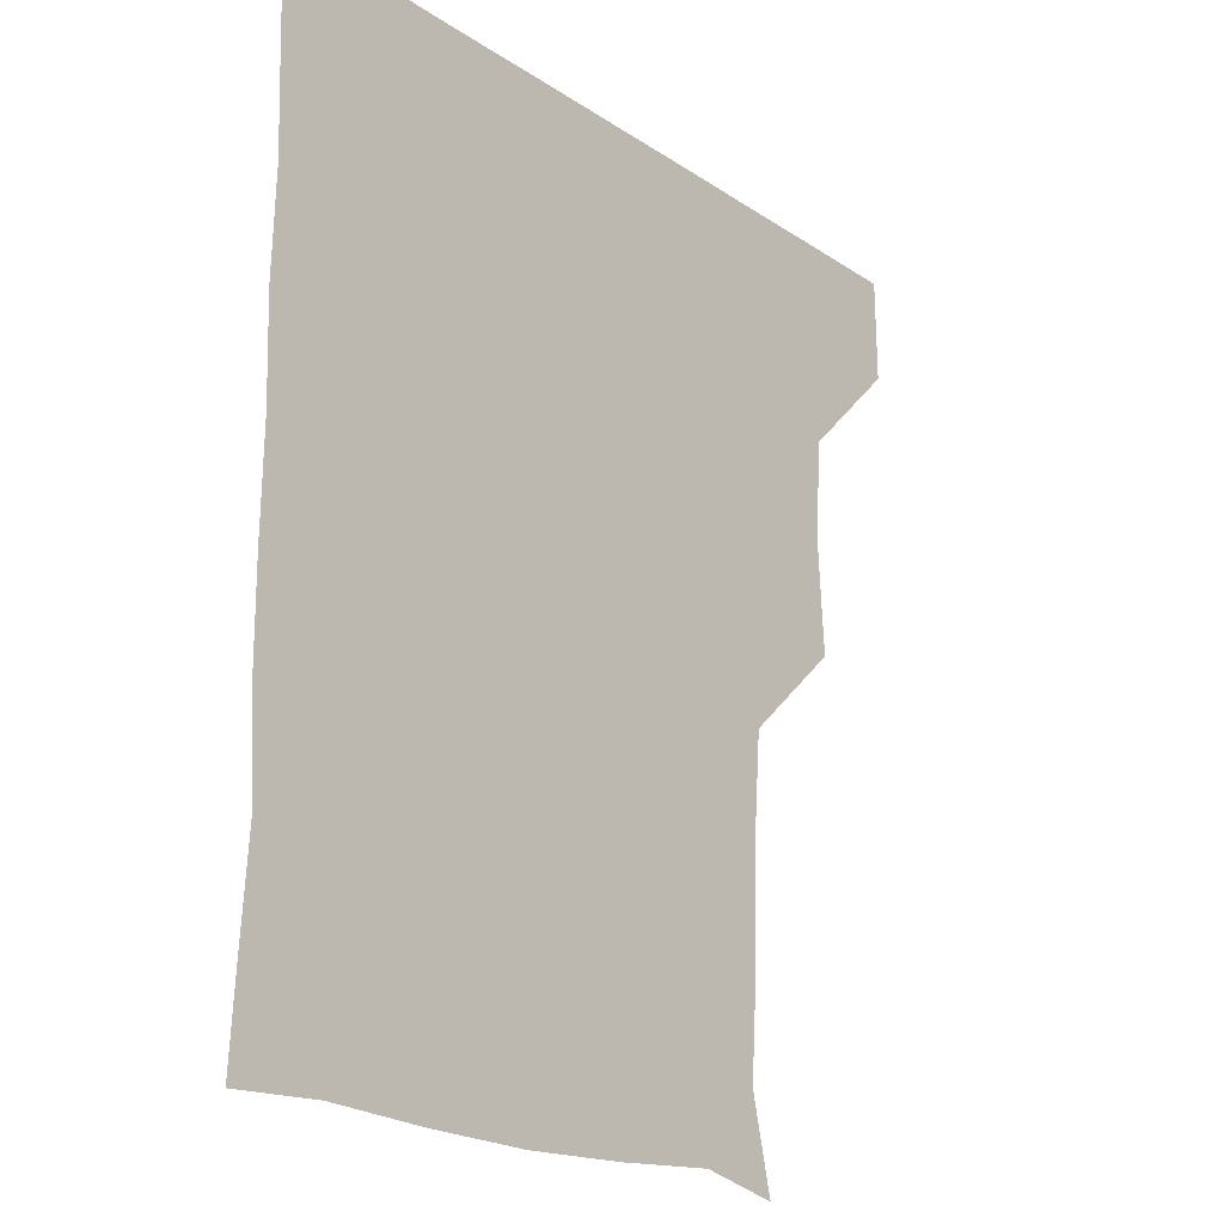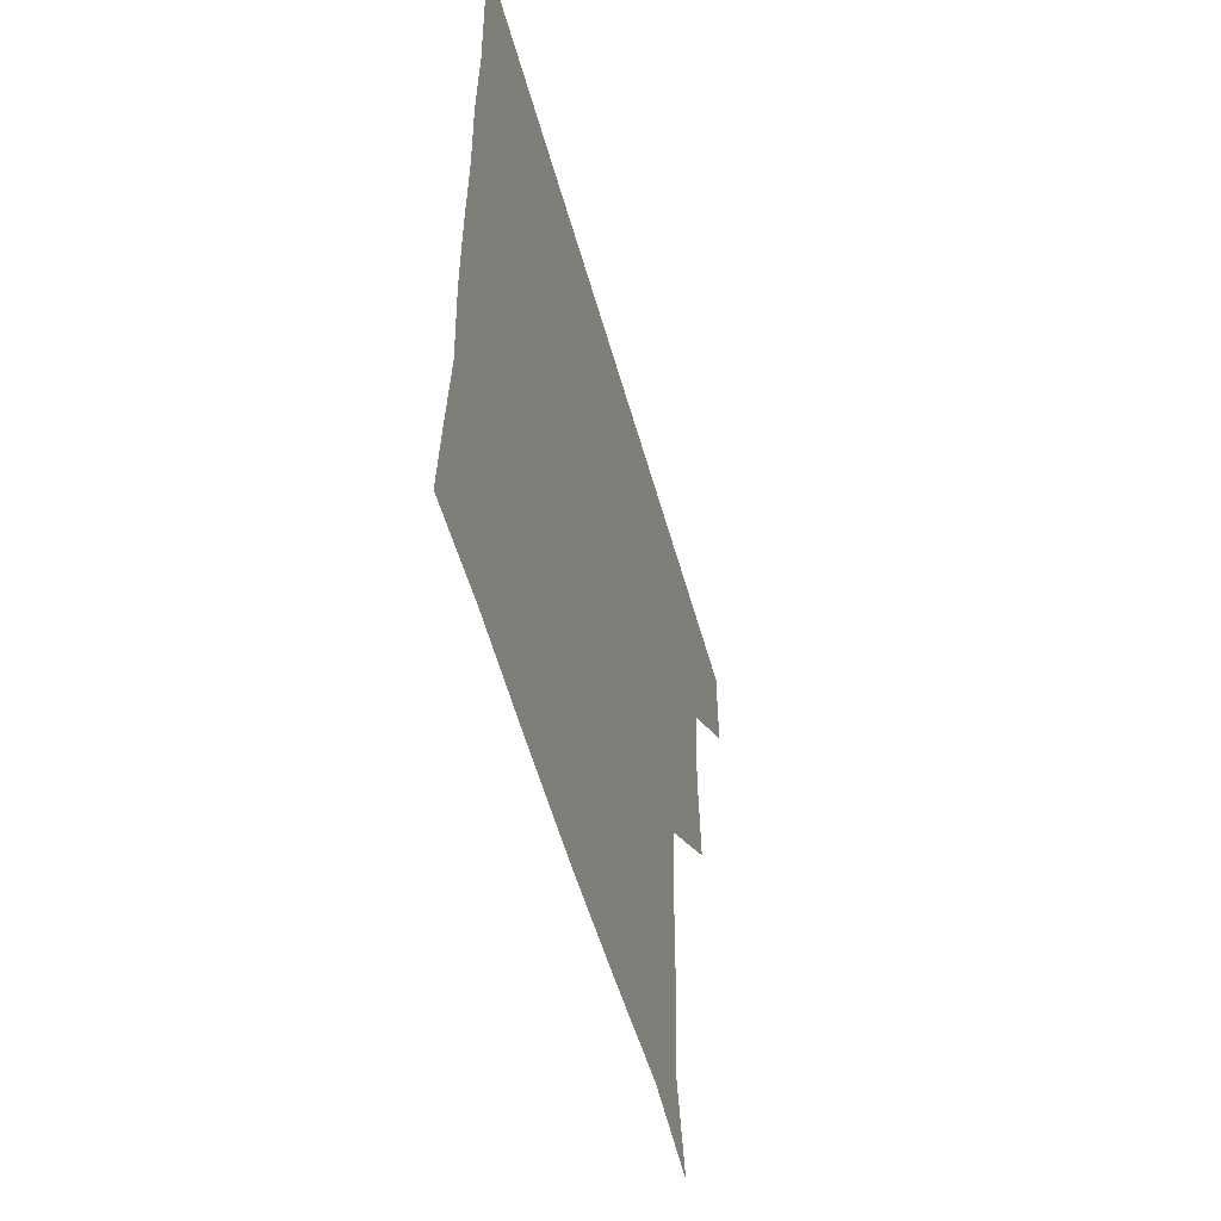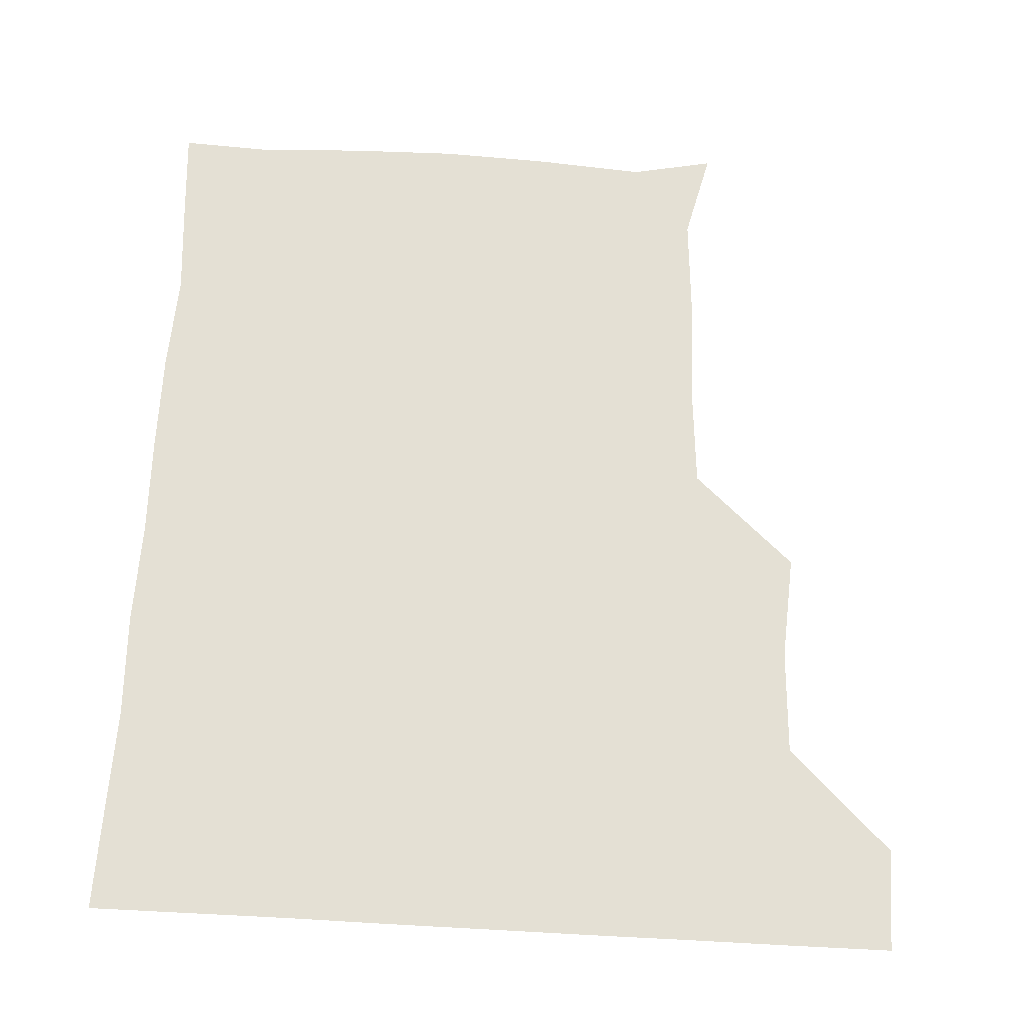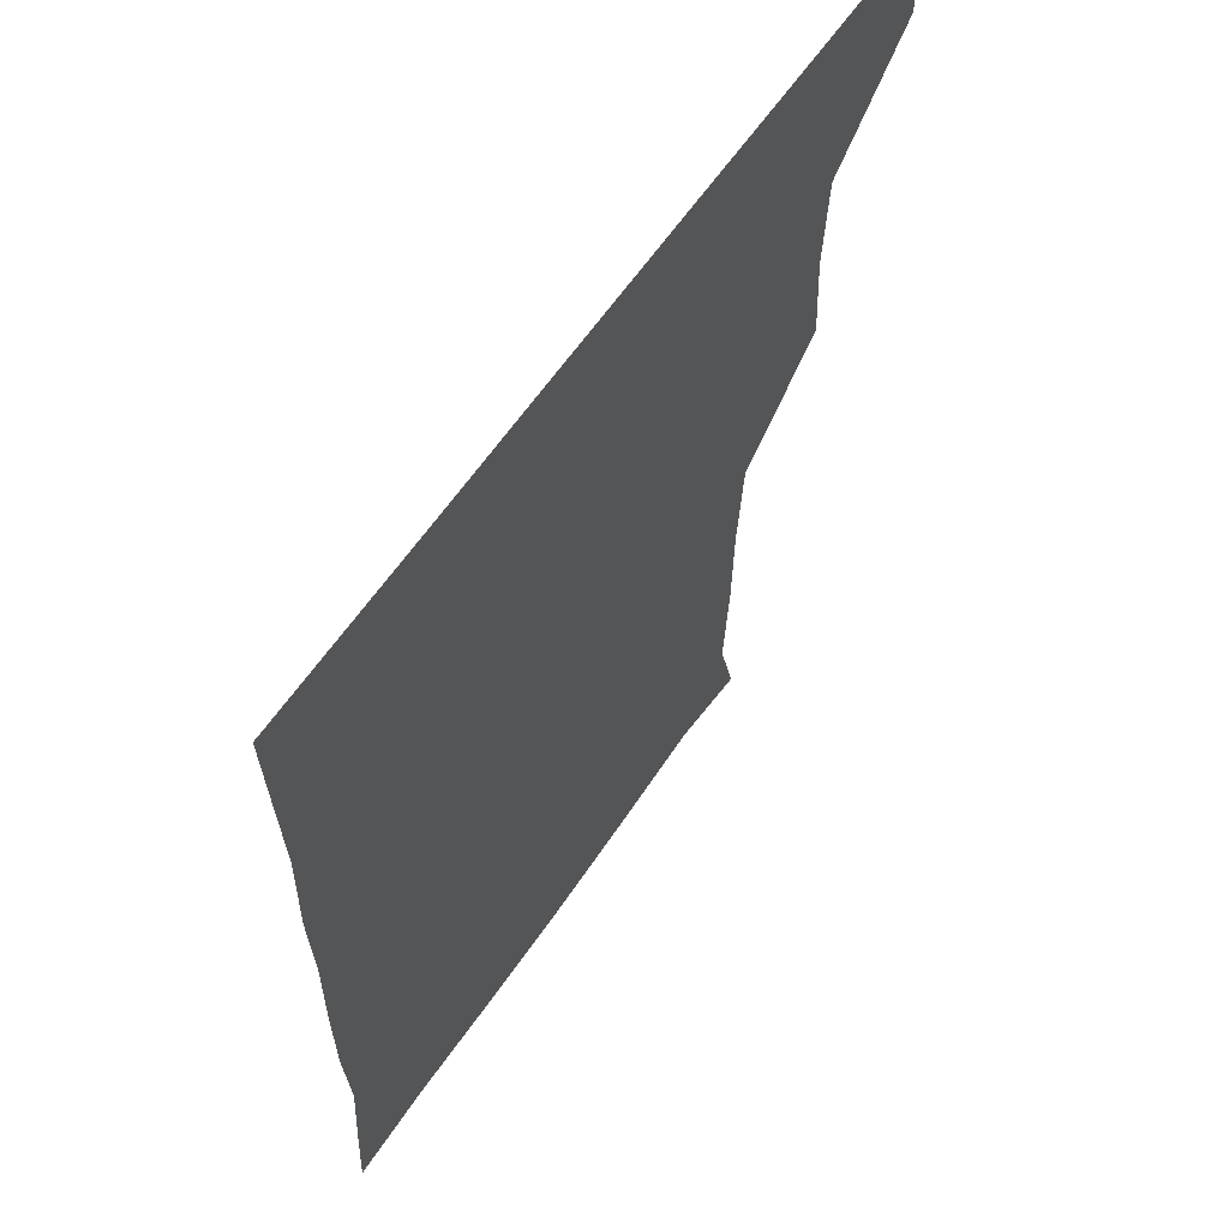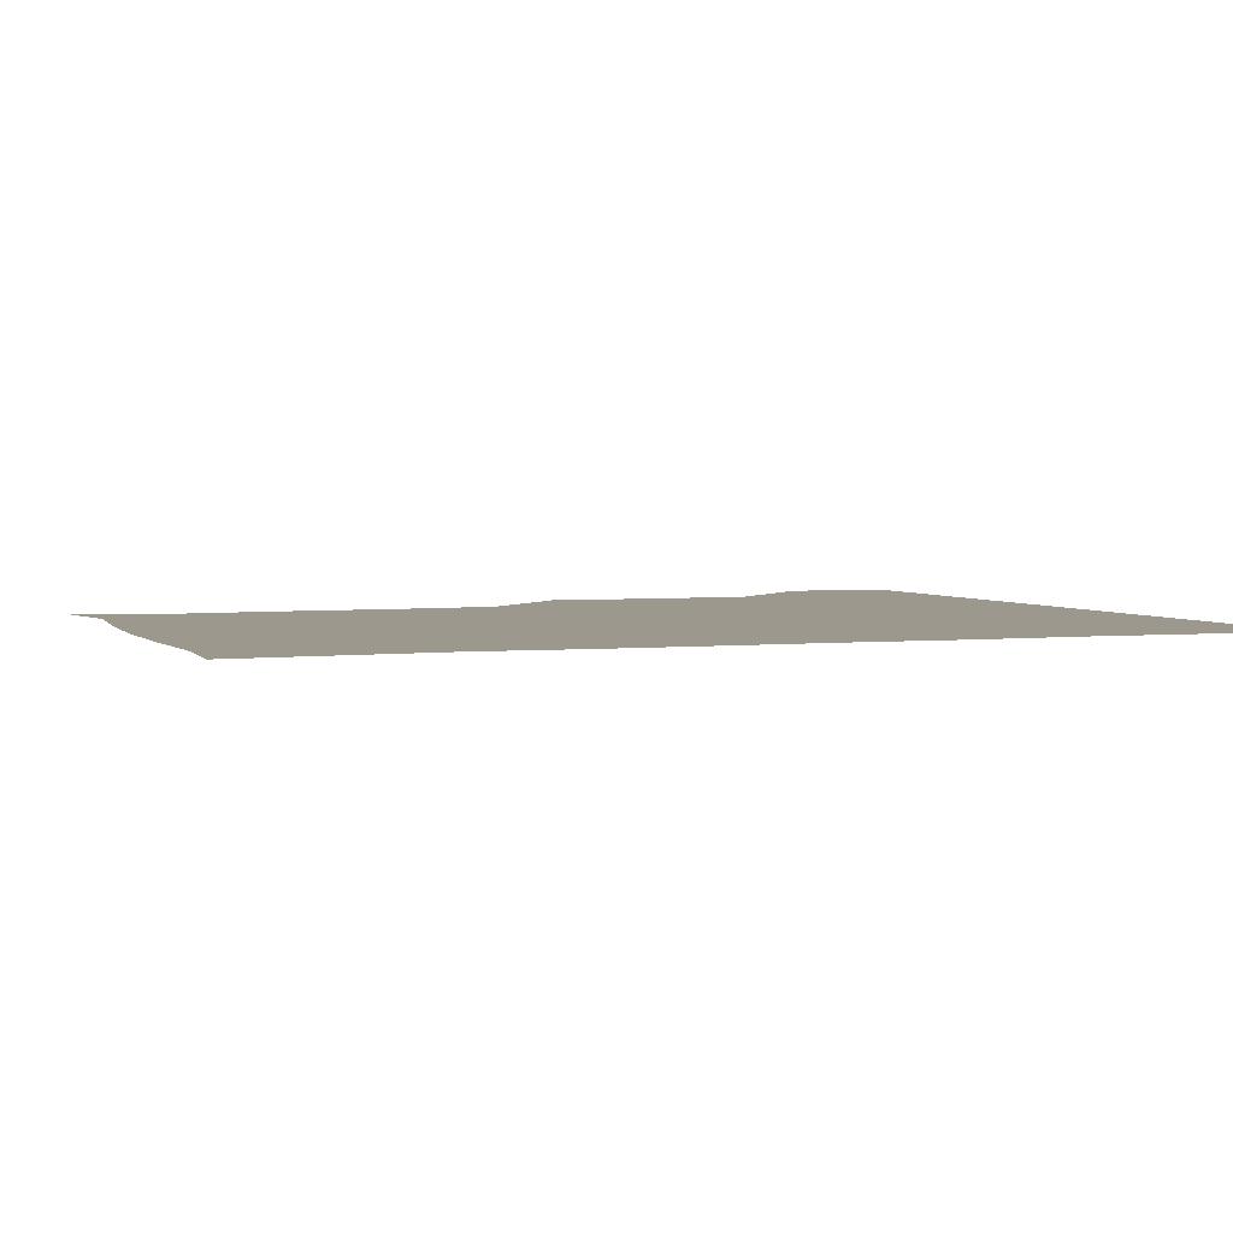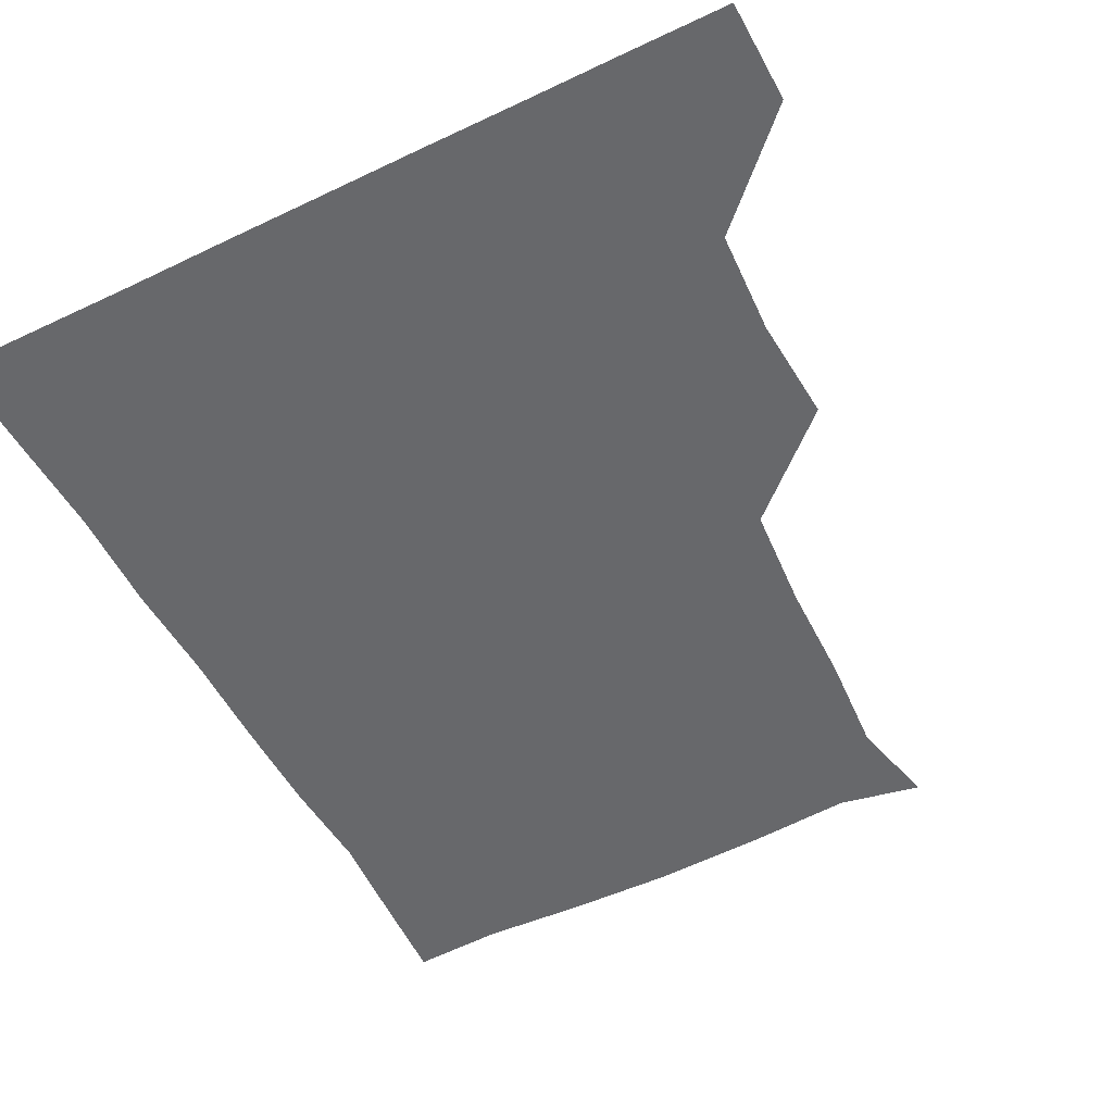
<metadata>
{"format":"obj","ext":"obj","renderer":"f3d","projection":"perspective","resolution":1024,"background":"white","views":[{"elev":-20.2,"azim":129.6,"up":"+Y"},{"elev":-56.5,"azim":105.7,"up":"+Y"},{"elev":66.0,"azim":-176.9,"up":"+Z"},{"elev":62.3,"azim":124.4,"up":"+Y"},{"elev":3.2,"azim":69.8,"up":"+Z"},{"elev":-52.5,"azim":-152.8,"up":"+Z"}]}
</metadata>
<code>
v 450.8 390.6 0
v 451.2 420.9 0
v 481.2 297.6 0
v 483.2 329.2 0
v 481.5 360.4 0
v 481.4 391.2 0
v 481.1 421 0
v 510.6 148.4 0
v 517 175.4 0
v 514.8 206.6 0
v 514.2 237.9 0
v 511.8 269.5 0
v 511.9 302.3 0
v 511.9 331.8 0
v 511.6 361.6 0
v 511.2 391.1 0
v 511 421 0
v 535.4 153.4 0
v 542.5 183.4 0
v 542.6 212.2 0
v 542 242.2 0
v 541.6 271.6 0
v 541.2 301.1 0
v 541.3 332 0
v 541.2 361.2 0
v 541.4 391 0
v 540.9 421.1 0
v 568 150.8 0
v 571.4 182.3 0
v 571.2 213.5 0
v 571.5 242.6 0
v 571.6 271.9 0
v 571.5 302.5 0
v 571.2 331.8 0
v 571.5 361.7 0
v 571.2 391 0
v 570.9 421.1 0
v 600.7 149.3 0
v 601.5 183.3 0
v 601.7 211.5 0
v 600.6 241.5 0
v 600.7 272.9 0
v 600.9 302.5 0
v 601.2 332.1 0
v 601.1 361.6 0
v 601.2 391 0
v 600.7 421 0
v 633.1 149.8 0
v 630.3 182.5 0
v 630.4 214.1 0
v 630.6 243.6 0
v 630.6 272.6 0
v 630.7 301.8 0
v 630.4 332.5 0
v 630.9 361.8 0
v 631.2 391.3 0
v 631.1 420.9 0
v 664.3 151.2 0
v 659.7 183.1 0
v 658.6 213.6 0
v 659.2 243 0
v 659.1 272.9 0
v 659.3 302.6 0
v 660.3 331.3 0
v 660.4 361.8 0
v 660.7 391.9 0
v 661.1 421 0
v 691.8 149.8 0
v 690.2 176.7 0
v 688.1 206.4 0
v 689.7 236.3 0
v 689.7 266.5 0
v 689.1 297.5 0
v 690 327.8 0
v 689 359.6 0
v 689.9 390.6 0
v 690.7 421.1 0
v 691 451 0
f 5 6 1
f 1 6 2
f 6 7 2
f 12 13 3
f 3 13 4
f 13 14 4
f 4 14 5
f 14 15 5
f 5 15 6
f 15 16 6
f 6 16 7
f 16 17 7
f 8 18 9
f 18 19 9
f 9 19 10
f 19 20 10
f 10 20 11
f 20 21 11
f 11 21 12
f 21 22 12
f 12 22 13
f 22 23 13
f 13 23 14
f 23 24 14
f 14 24 15
f 24 25 15
f 15 25 16
f 25 26 16
f 16 26 17
f 26 27 17
f 18 28 19
f 28 29 19
f 19 29 20
f 29 30 20
f 20 30 21
f 30 31 21
f 21 31 22
f 31 32 22
f 22 32 23
f 32 33 23
f 23 33 24
f 33 34 24
f 24 34 25
f 34 35 25
f 25 35 26
f 35 36 26
f 26 36 27
f 36 37 27
f 28 38 29
f 38 39 29
f 29 39 30
f 39 40 30
f 30 40 31
f 40 41 31
f 31 41 32
f 41 42 32
f 32 42 33
f 42 43 33
f 33 43 34
f 43 44 34
f 34 44 35
f 44 45 35
f 35 45 36
f 45 46 36
f 36 46 37
f 46 47 37
f 38 48 39
f 48 49 39
f 39 49 40
f 49 50 40
f 40 50 41
f 50 51 41
f 41 51 42
f 51 52 42
f 42 52 43
f 52 53 43
f 43 53 44
f 53 54 44
f 44 54 45
f 54 55 45
f 45 55 46
f 55 56 46
f 46 56 47
f 56 57 47
f 48 58 49
f 58 59 49
f 49 59 50
f 59 60 50
f 50 60 51
f 60 61 51
f 51 61 52
f 61 62 52
f 52 62 53
f 62 63 53
f 53 63 54
f 63 64 54
f 54 64 55
f 64 65 55
f 55 65 56
f 65 66 56
f 56 66 57
f 66 67 57
f 58 68 59
f 68 69 59
f 59 69 60
f 69 70 60
f 60 70 61
f 70 71 61
f 61 71 62
f 71 72 62
f 62 72 63
f 72 73 63
f 63 73 64
f 73 74 64
f 64 74 65
f 74 75 65
f 65 75 66
f 75 76 66
f 66 76 67
f 76 77 67

</code>
